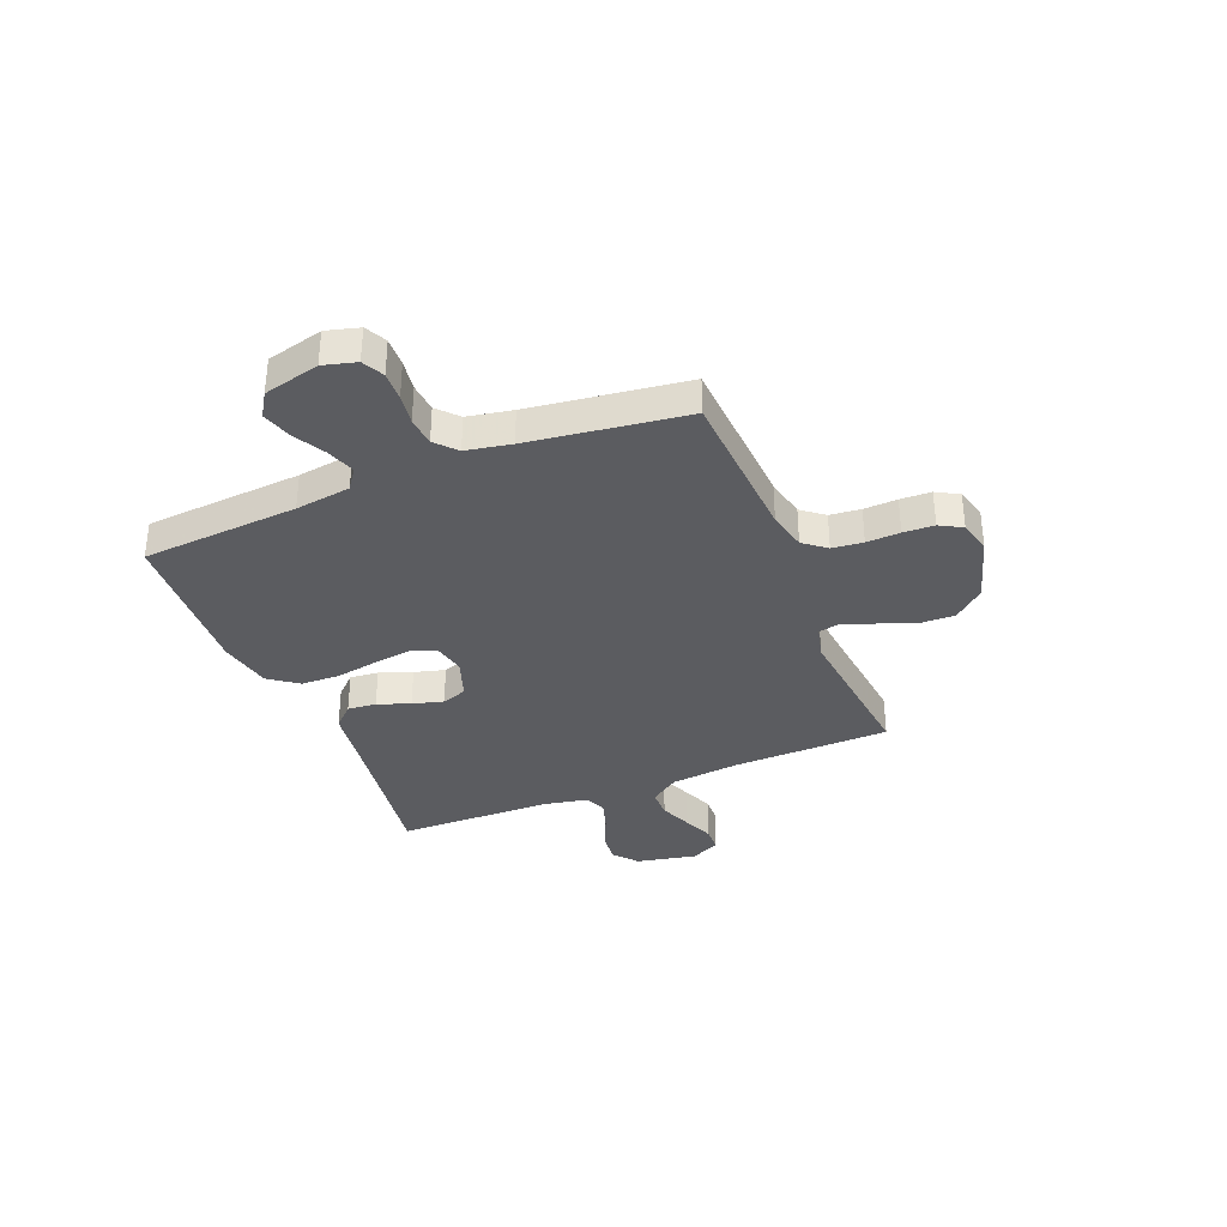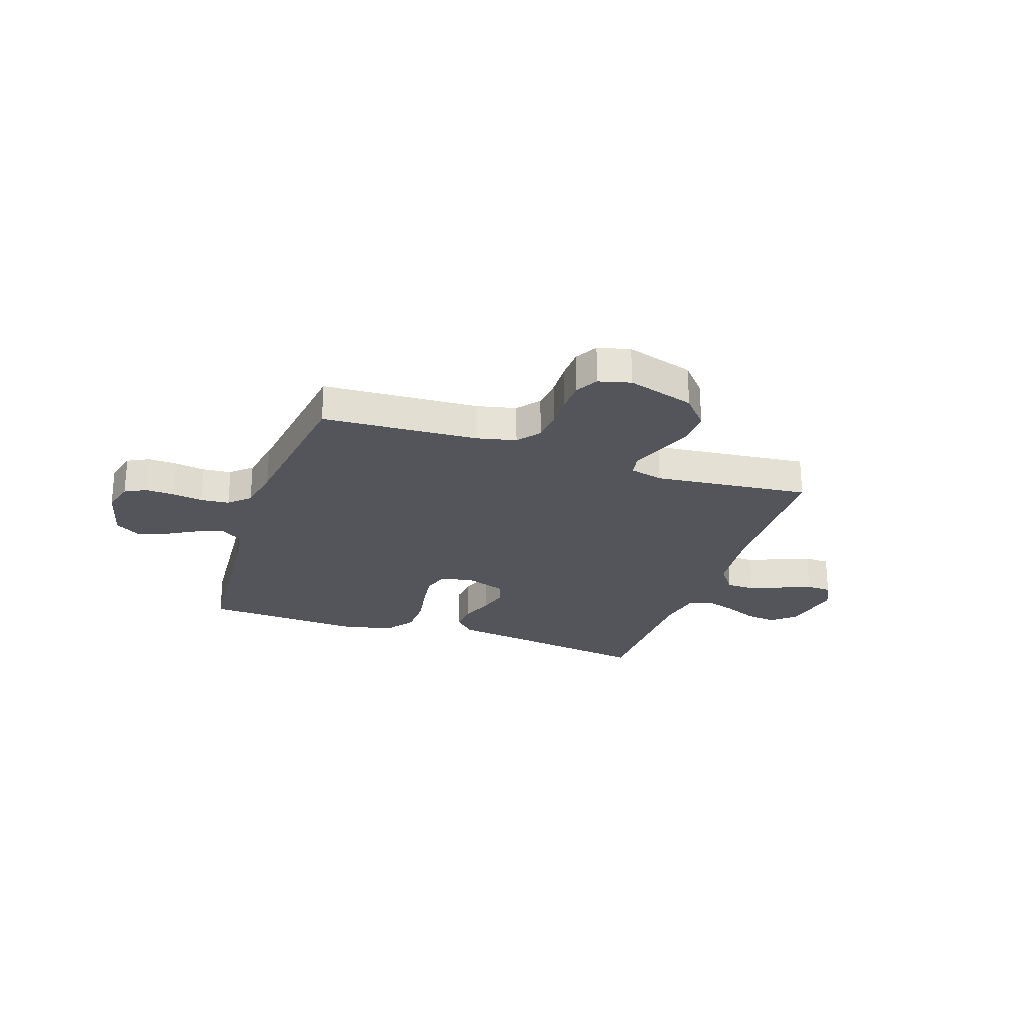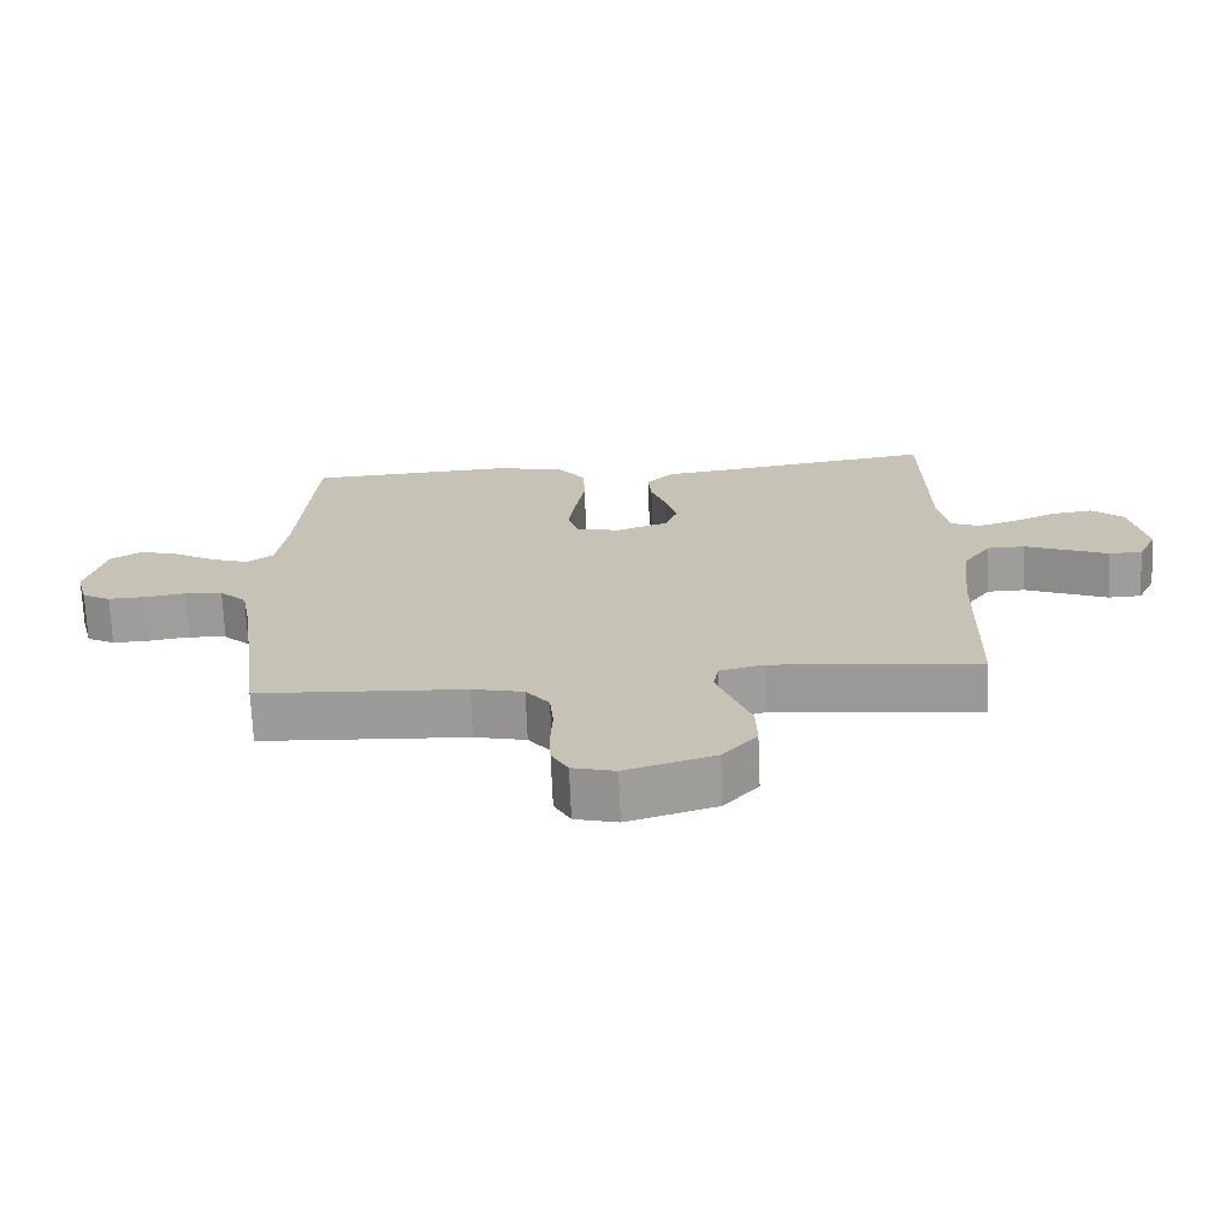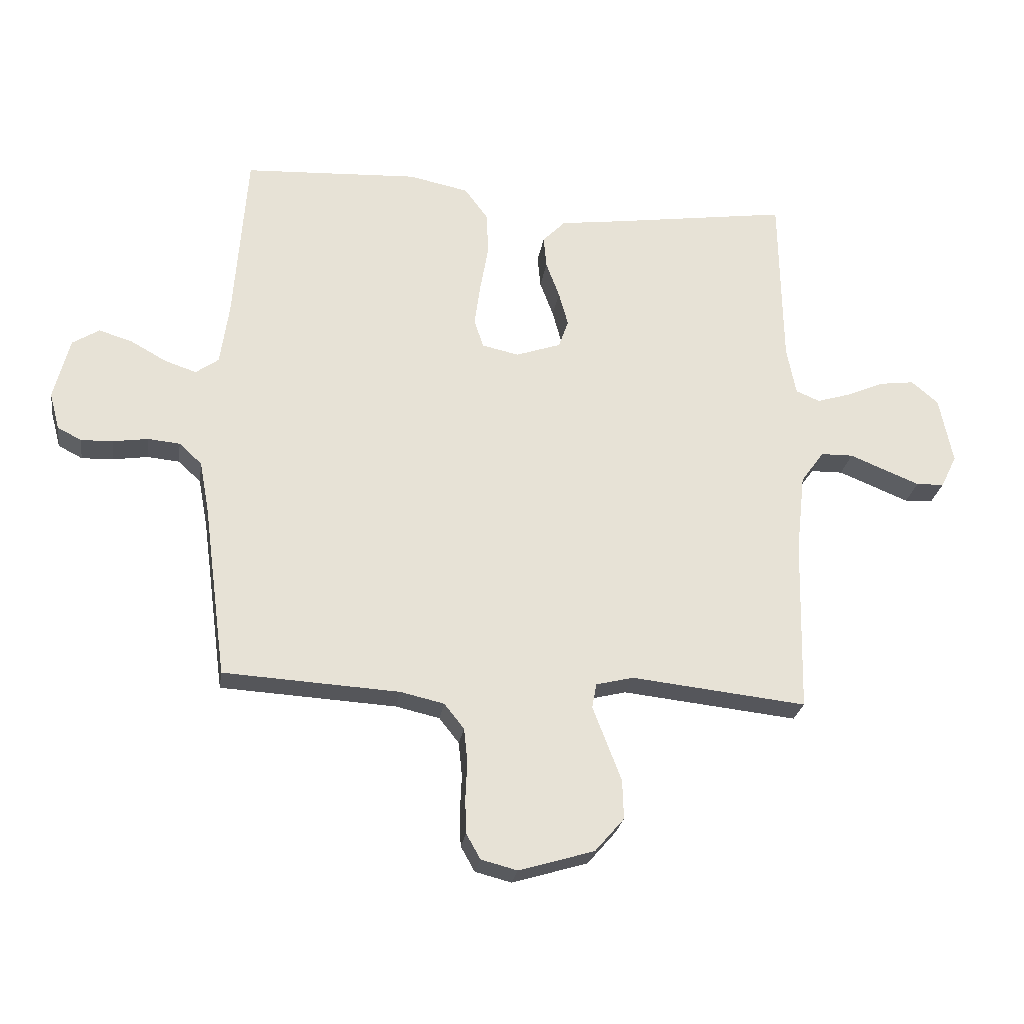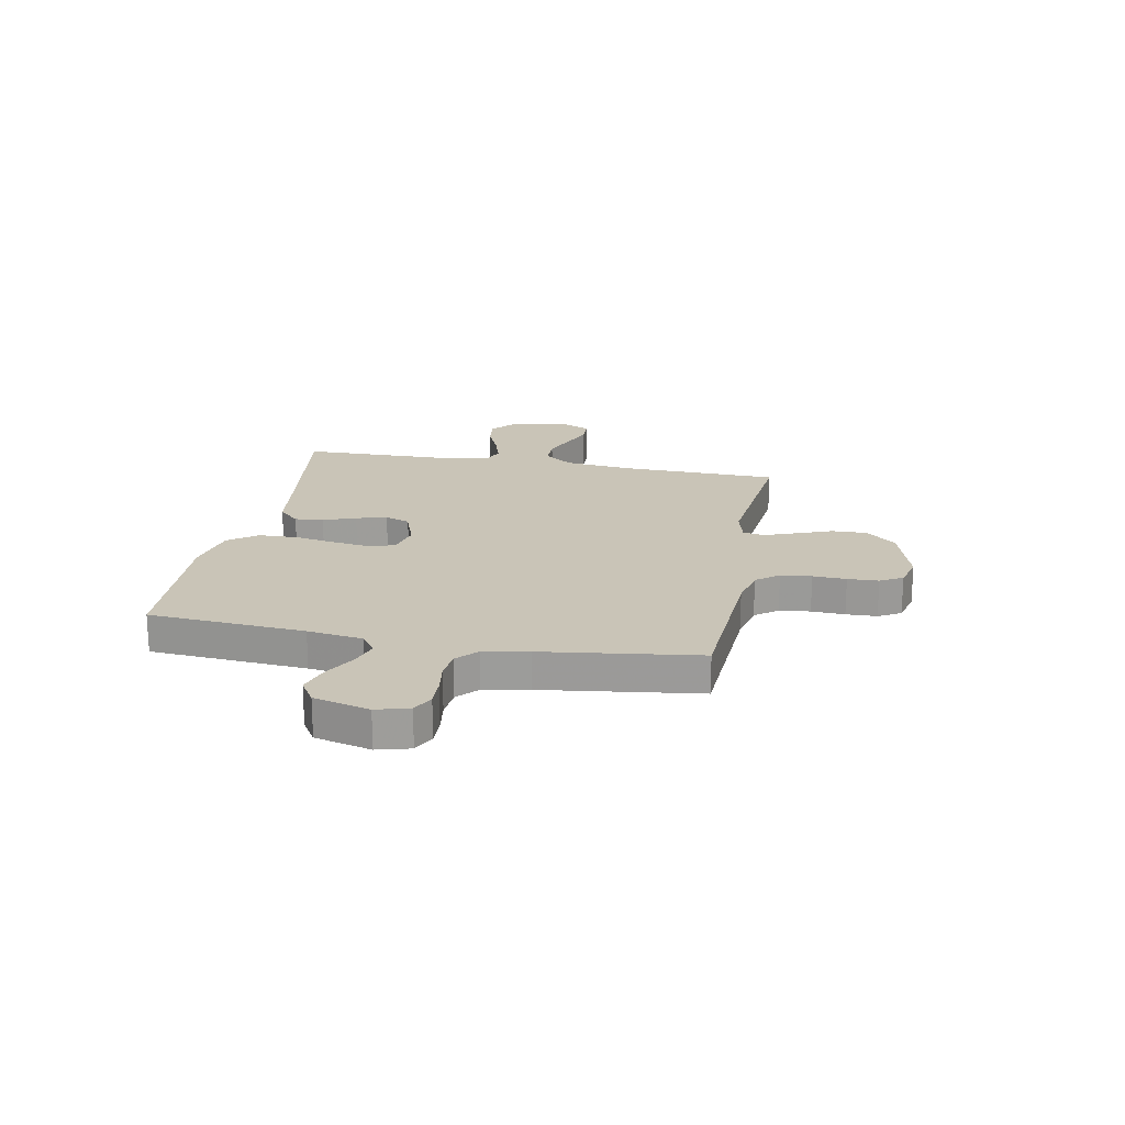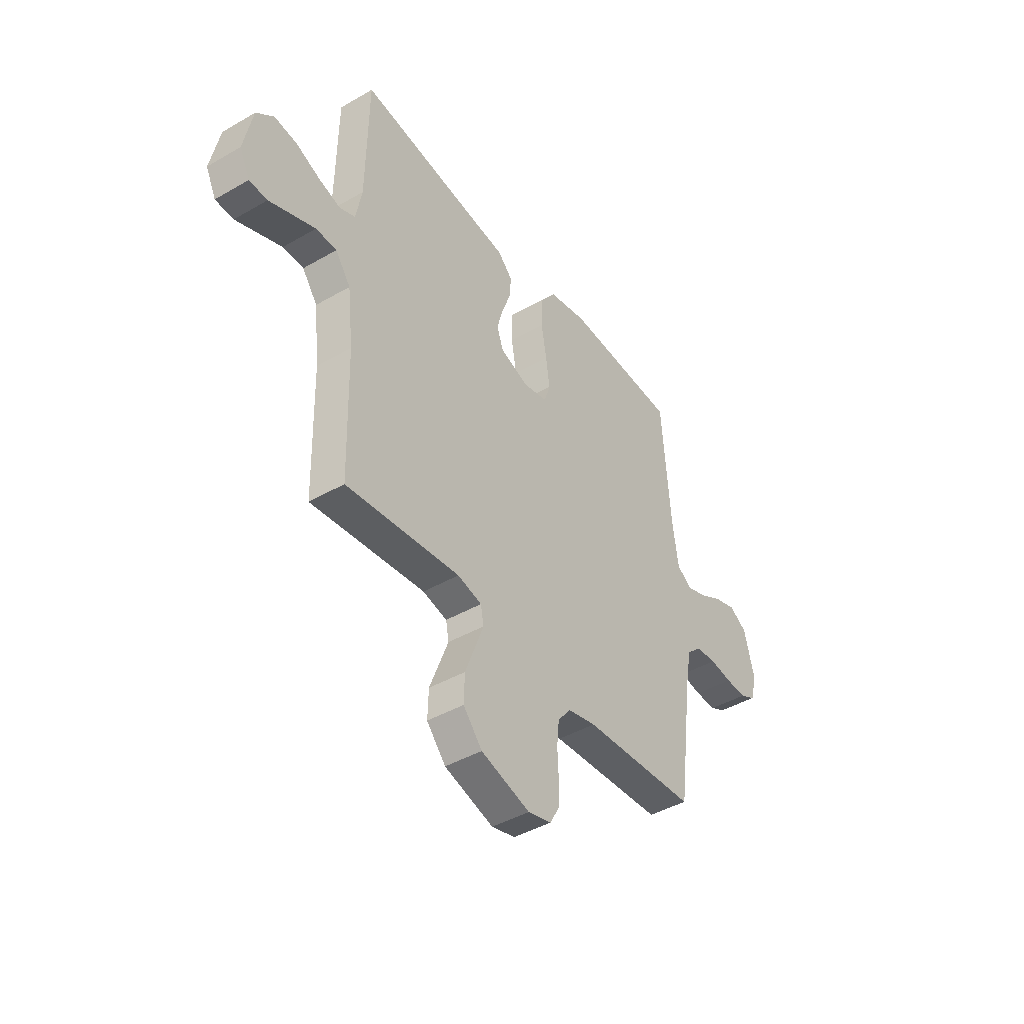
<metadata>
{"format":"obj","ext":"obj","renderer":"f3d","projection":"perspective","resolution":1024,"background":"white","views":[{"elev":-35.1,"azim":112.0,"up":"+Y"},{"elev":-25.0,"azim":161.3,"up":"+Y"},{"elev":-70.2,"azim":-177.6,"up":"+Z"},{"elev":-25.6,"azim":171.4,"up":"+Z"},{"elev":20.0,"azim":100.8,"up":"+Y"},{"elev":-43.1,"azim":-55.5,"up":"+Z"}]}
</metadata>
<code>
v -0.5 0.07 0.5
v -0.2 0.07 0.456
v -0.089 0.07 0.441
v -0.05 0.07 0.401
v -0.055 0.07 0.346
v -0.078 0.07 0.284
v -0.094 0.07 0.225
v -0.077 0.07 0.177
v 0 0.07 0.15
v 0.063 0.07 0.164
v 0.079 0.07 0.213
v 0.069 0.07 0.285
v 0.055 0.07 0.365
v 0.057 0.07 0.44
v 0.098 0.07 0.495
v 0.2 0.07 0.516
v 0.5 0.07 0.5
v 0.522 0.07 0.2
v 0.537 0.07 0.094
v 0.576 0.07 0.066
v 0.63 0.07 0.084
v 0.691 0.07 0.118
v 0.749 0.07 0.136
v 0.795 0.07 0.107
v 0.822 0.07 0
v 0.805 0.07 -0.063
v 0.764 0.07 -0.084
v 0.709 0.07 -0.082
v 0.65 0.07 -0.073
v 0.595 0.07 -0.078
v 0.556 0.07 -0.114
v 0.54 0.07 -0.2
v 0.5 0.07 -0.5
v 0.2 0.07 -0.517
v 0.125 0.07 -0.534
v 0.091 0.07 -0.577
v 0.085 0.07 -0.636
v 0.088 0.07 -0.7
v 0.086 0.07 -0.759
v 0.062 0.07 -0.802
v 0 0.07 -0.818
v -0.129 0.07 -0.779
v -0.179 0.07 -0.721
v -0.177 0.07 -0.654
v -0.151 0.07 -0.586
v -0.128 0.07 -0.526
v -0.136 0.07 -0.484
v -0.2 0.07 -0.468
v -0.5 0.07 -0.5
v -0.507 0.07 -0.2
v -0.522 0.07 -0.065
v -0.562 0.07 -0.01
v -0.617 0.07 -0.009
v -0.679 0.07 -0.034
v -0.738 0.07 -0.058
v -0.786 0.07 -0.056
v -0.813 0.07 0
v -0.79 0.07 0.115
v -0.744 0.07 0.154
v -0.684 0.07 0.146
v -0.62 0.07 0.118
v -0.562 0.07 0.1
v -0.521 0.07 0.117
v -0.505 0.07 0.2
v -0.5 0 0.5
v -0.2 0 0.456
v -0.089 0 0.441
v -0.05 0 0.401
v -0.055 0 0.346
v -0.078 0 0.284
v -0.094 0 0.225
v -0.077 0 0.177
v 0 0 0.15
v 0.063 0 0.164
v 0.079 0 0.213
v 0.069 0 0.285
v 0.055 0 0.365
v 0.057 0 0.44
v 0.098 0 0.495
v 0.2 0 0.516
v 0.5 0 0.5
v 0.522 0 0.2
v 0.537 0 0.094
v 0.576 0 0.066
v 0.63 0 0.084
v 0.691 0 0.118
v 0.749 0 0.136
v 0.795 0 0.107
v 0.822 0 0
v 0.805 0 -0.063
v 0.764 0 -0.084
v 0.709 0 -0.082
v 0.65 0 -0.073
v 0.595 0 -0.078
v 0.556 0 -0.114
v 0.54 0 -0.2
v 0.5 0 -0.5
v 0.2 0 -0.517
v 0.125 0 -0.534
v 0.091 0 -0.577
v 0.085 0 -0.636
v 0.088 0 -0.7
v 0.086 0 -0.759
v 0.062 0 -0.802
v 0 0 -0.818
v -0.129 0 -0.779
v -0.179 0 -0.721
v -0.177 0 -0.654
v -0.151 0 -0.586
v -0.128 0 -0.526
v -0.136 0 -0.484
v -0.2 0 -0.468
v -0.5 0 -0.5
v -0.507 0 -0.2
v -0.522 0 -0.065
v -0.562 0 -0.01
v -0.617 0 -0.009
v -0.679 0 -0.034
v -0.738 0 -0.058
v -0.786 0 -0.056
v -0.813 0 0
v -0.79 0 0.115
v -0.744 0 0.154
v -0.684 0 0.146
v -0.62 0 0.118
v -0.562 0 0.1
v -0.521 0 0.117
v -0.505 0 0.2
f 59 60 61
f 58 59 61
f 57 58 61
f 56 57 61
f 55 56 61
f 54 55 61
f 53 54 61 62
f 52 53 62 63
f 48 49 50
f 47 48 50 51
f 44 45 46
f 43 44 46
f 42 43 46
f 41 42 46
f 40 41 46
f 39 40 46
f 38 39 46
f 37 38 46
f 36 37 46 47
f 51 52 63
f 47 51 63
f 36 47 63
f 35 36 63
f 27 28 29
f 26 27 29
f 25 26 29
f 24 25 29
f 23 24 29
f 22 23 29
f 21 22 29
f 20 21 29 30
f 19 20 30 31
f 16 17 18
f 15 16 18
f 14 15 18
f 13 14 18
f 12 13 18
f 19 31 32
f 18 19 32
f 12 18 32
f 11 12 32
f 4 5 6
f 3 4 6
f 2 3 6
f 2 6 7
f 1 2 7
f 64 1 7
f 34 35 63 64
f 32 33 34
f 11 32 34
f 10 11 34
f 9 10 34
f 8 9 34 64
f 7 8 64
f 125 124 123
f 125 123 122
f 125 122 121
f 125 121 120
f 125 120 119
f 125 119 118
f 126 125 118 117
f 127 126 117 116
f 114 113 112
f 115 114 112 111
f 110 109 108
f 110 108 107
f 110 107 106
f 110 106 105
f 110 105 104
f 110 104 103
f 110 103 102
f 110 102 101
f 111 110 101 100
f 127 116 115
f 127 115 111
f 127 111 100
f 127 100 99
f 93 92 91
f 93 91 90
f 93 90 89
f 93 89 88
f 93 88 87
f 93 87 86
f 93 86 85
f 94 93 85 84
f 95 94 84 83
f 82 81 80
f 82 80 79
f 82 79 78
f 82 78 77
f 82 77 76
f 96 95 83
f 96 83 82
f 96 82 76
f 96 76 75
f 70 69 68
f 70 68 67
f 70 67 66
f 71 70 66
f 71 66 65
f 71 65 128
f 128 127 99 98
f 98 97 96
f 98 96 75
f 98 75 74
f 98 74 73
f 128 98 73 72
f 128 72 71
f 1 65 66 2
f 2 66 67 3
f 3 67 68 4
f 4 68 69 5
f 5 69 70 6
f 6 70 71 7
f 7 71 72 8
f 8 72 73 9
f 9 73 74 10
f 10 74 75 11
f 11 75 76 12
f 12 76 77 13
f 13 77 78 14
f 14 78 79 15
f 15 79 80 16
f 16 80 81 17
f 17 81 82 18
f 18 82 83 19
f 19 83 84 20
f 20 84 85 21
f 21 85 86 22
f 22 86 87 23
f 23 87 88 24
f 24 88 89 25
f 25 89 90 26
f 26 90 91 27
f 27 91 92 28
f 28 92 93 29
f 29 93 94 30
f 30 94 95 31
f 31 95 96 32
f 32 96 97 33
f 33 97 98 34
f 34 98 99 35
f 35 99 100 36
f 36 100 101 37
f 37 101 102 38
f 38 102 103 39
f 39 103 104 40
f 40 104 105 41
f 41 105 106 42
f 42 106 107 43
f 43 107 108 44
f 44 108 109 45
f 45 109 110 46
f 46 110 111 47
f 47 111 112 48
f 48 112 113 49
f 49 113 114 50
f 50 114 115 51
f 51 115 116 52
f 52 116 117 53
f 53 117 118 54
f 54 118 119 55
f 55 119 120 56
f 56 120 121 57
f 57 121 122 58
f 58 122 123 59
f 59 123 124 60
f 60 124 125 61
f 61 125 126 62
f 62 126 127 63
f 63 127 128 64
f 64 128 65 1

</code>
